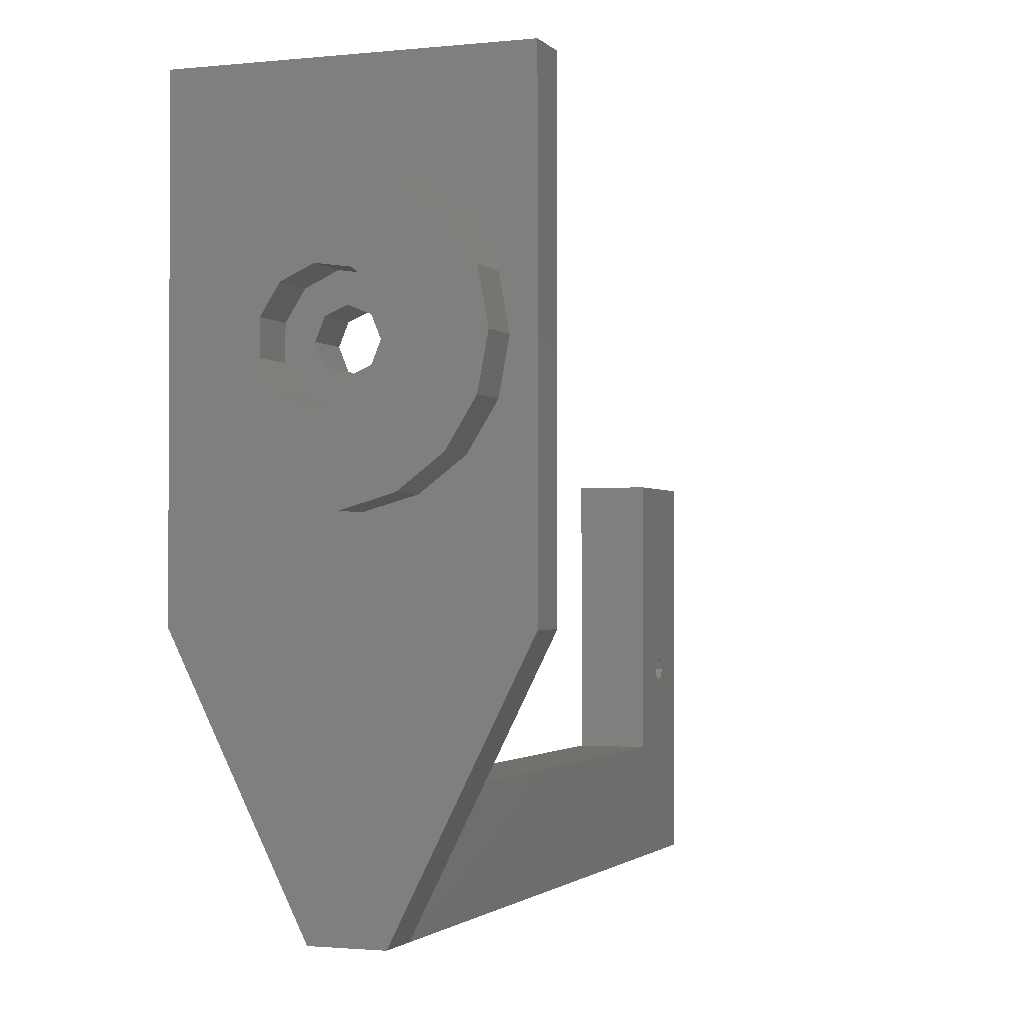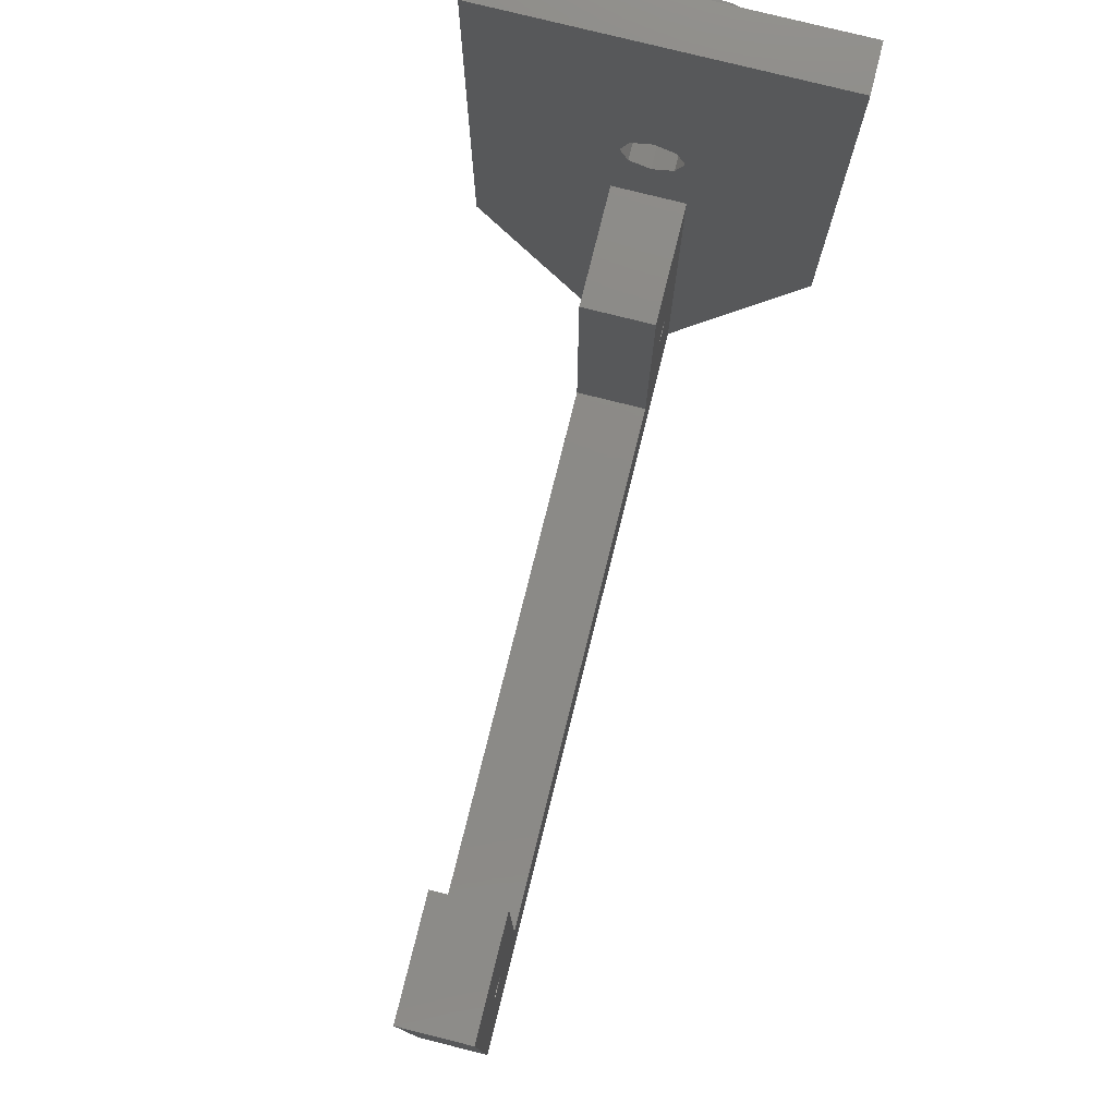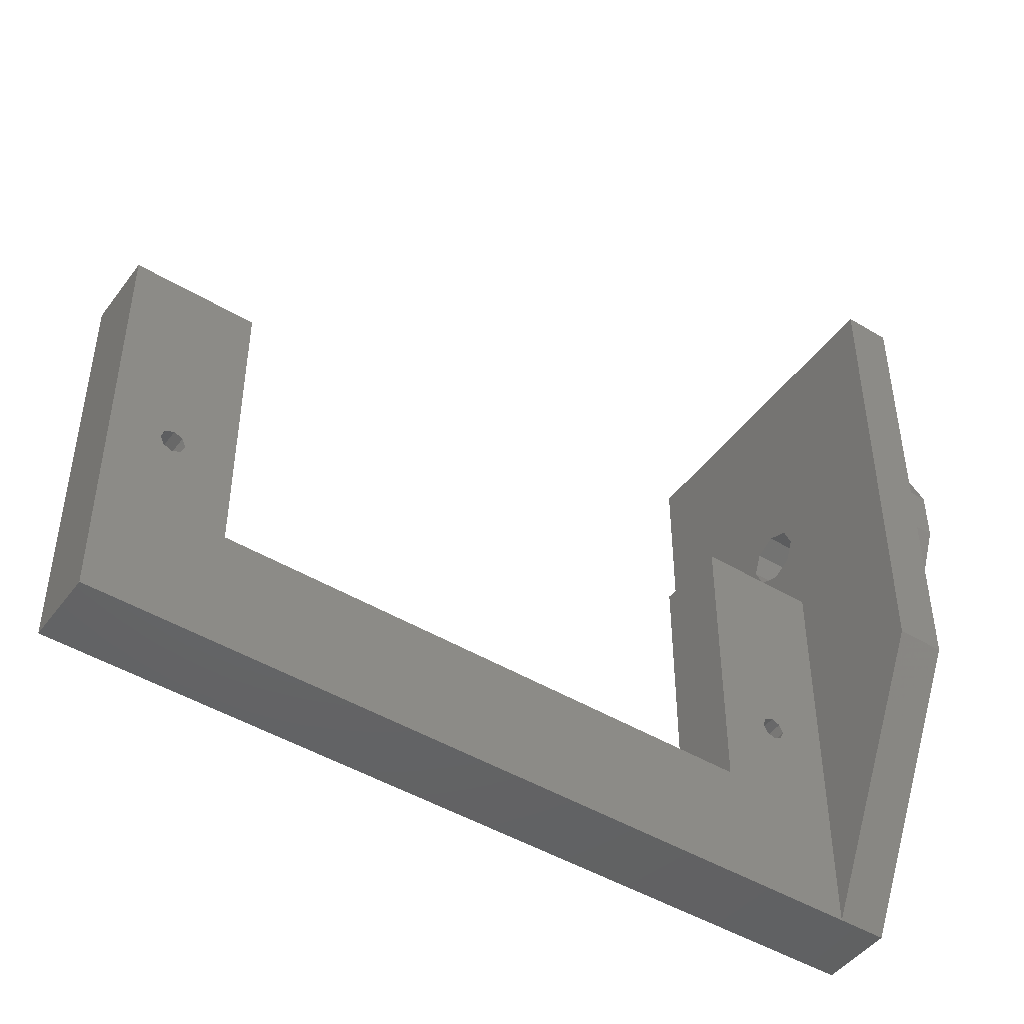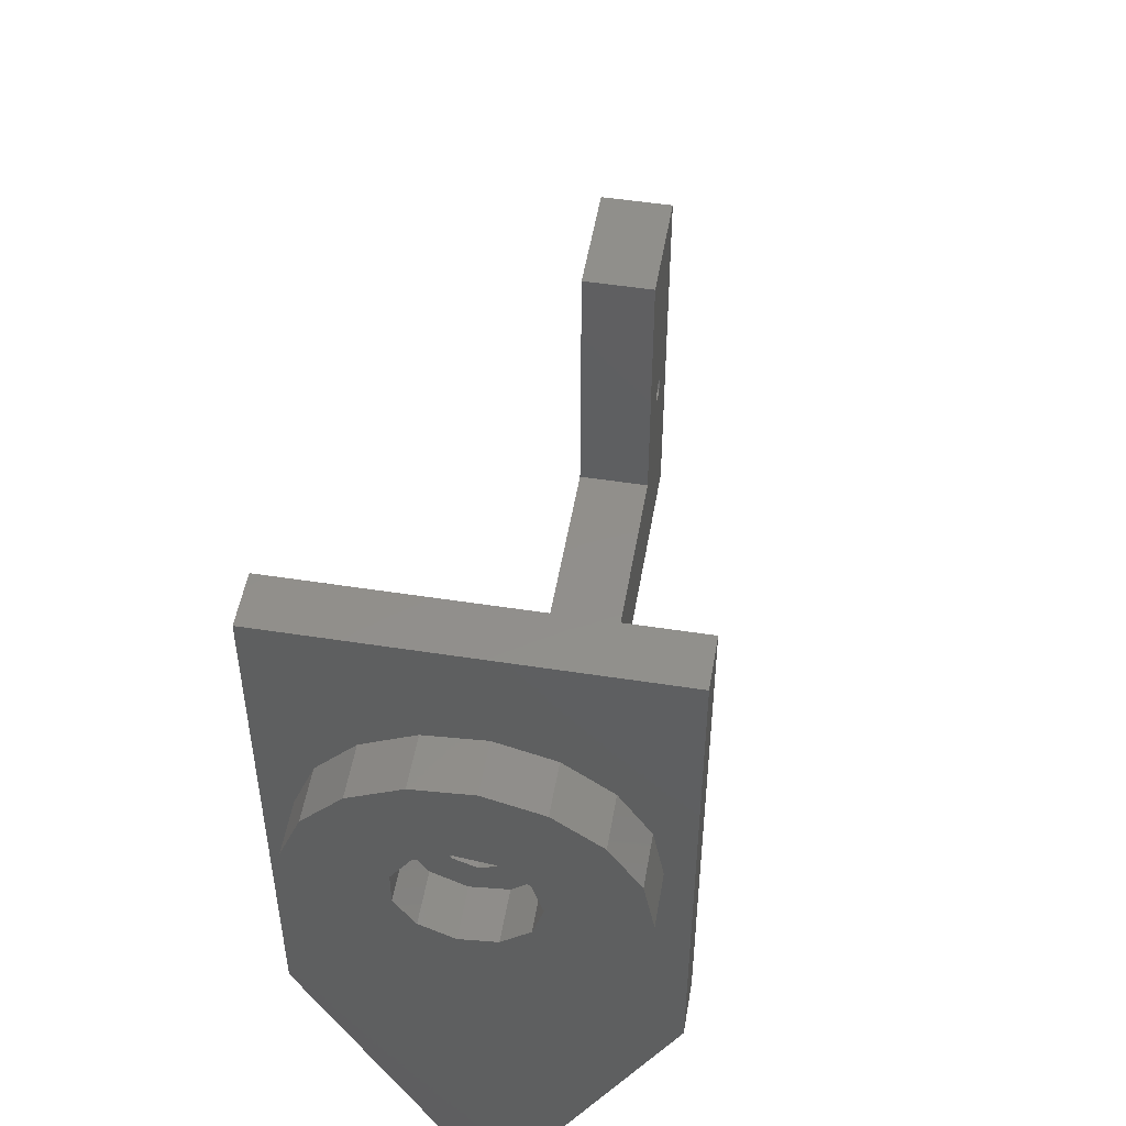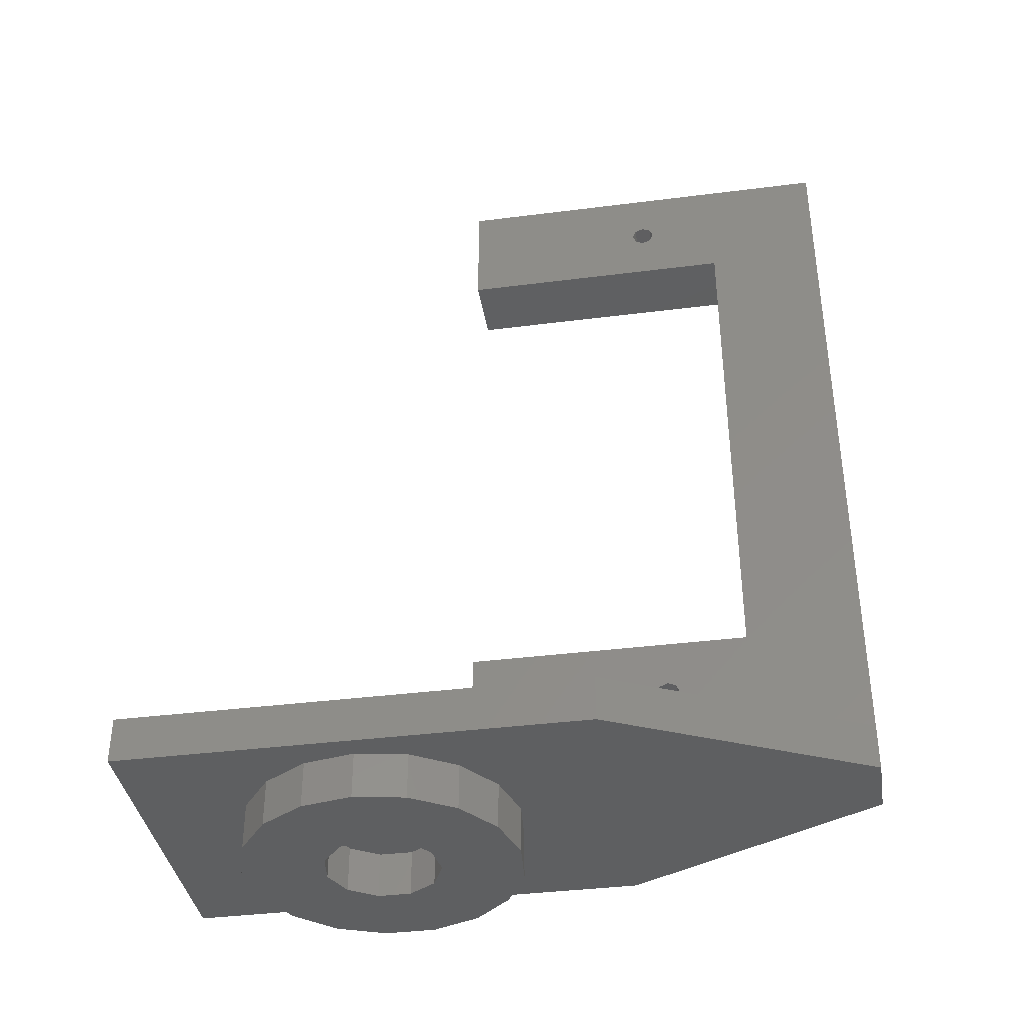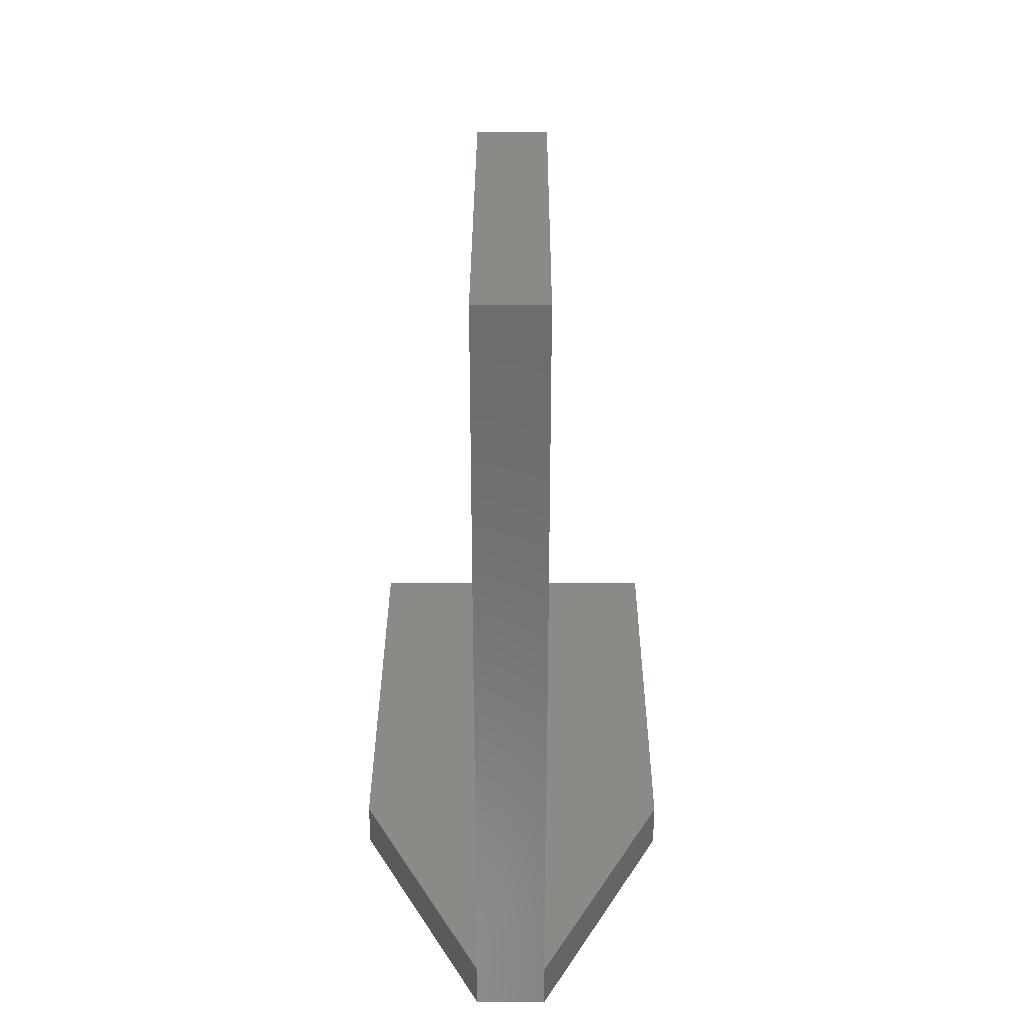
<metadata>
{"format":"stl","ext":"stl","renderer":"f3d","projection":"perspective","resolution":1024,"background":"white","views":[{"elev":-1.7,"azim":-159.6,"up":"+Y"},{"elev":78.0,"azim":14.0,"up":"+Y"},{"elev":-46.3,"azim":55.5,"up":"+Y"},{"elev":50.9,"azim":-170.4,"up":"+Y"},{"elev":-38.1,"azim":-80.8,"up":"+Z"},{"elev":31.7,"azim":0.2,"up":"+Z"}]}
</metadata>
<code>
# stl→obj: 130 verts, 268 faces
v -18.04 -19.64 36.7
v -18.04 -11.14 34.7
v -18.04 -2.644 36.7
v -18.04 -10.79 34.55
v -18.04 -2.644 31.7
v -18.04 -10.64 34.2
v -18.04 -10.79 33.85
v -18.04 -14.64 31.7
v -18.04 -11.14 33.7
v -18.04 -11.5 33.85
v -18.04 -11.64 34.2
v -18.04 -11.5 34.55
v -18.04 -14.64 9
v -18.04 -19.64 4
v -18.04 -11.14 7
v -18.04 -2.644 9
v -18.04 -10.79 6.854
v -18.04 -2.644 4
v -18.04 -10.64 6.5
v -18.04 -11.14 6
v -18.04 -11.5 6.146
v -18.04 -11.64 6.5
v -18.04 -11.5 6.854
v -18.04 -10.79 6.146
v -21.04 -2.644 9
v -21.04 -2.644 4
v -21.04 -14.64 9
v -21.04 -10.79 6.854
v -21.04 -11.14 7
v -21.04 -11.5 6.854
v -21.04 -11.64 6.5
v -21.04 -11.5 6.146
v -21.04 -10.79 6.146
v -21.04 -11.14 6
v -21.04 -19.64 4
v -21.04 -14.64 31.7
v -21.04 -19.64 36.7
v -21.04 -11.14 33.7
v -21.04 -2.644 31.7
v -21.04 -10.79 33.85
v -21.04 -2.644 36.7
v -21.04 -10.64 34.2
v -21.04 -11.14 34.7
v -21.04 -11.5 34.55
v -21.04 -11.64 34.2
v -21.04 -11.5 33.85
v -21.04 -10.79 34.55
v -21.04 -10.64 6.5
v -26.54 -8.644 4
v -12.54 -8.644 4
v -12.54 11.36 4
v -18.29 1.356 4
v -18.66 0.4724 4
v -19.54 0.1062 4
v -20.43 0.4724 4
v -26.54 11.36 4
v -20.79 1.356 4
v -20.43 2.24 4
v -19.54 2.606 4
v -18.66 2.24 4
v -18.04 -19.64 2
v -21.04 -19.64 2
v -12.54 -8.644 2
v -12.54 11.36 2
v -26.54 11.36 2
v -26.54 -8.644 2
v -20.43 0.4724 2
v -20.79 1.356 2
v -19.54 0.1062 2
v -18.66 0.4724 2
v -18.29 1.356 2
v -18.66 2.24 2
v -19.54 2.606 2
v -20.43 2.24 2
v -25.54 1.356 2
v -25.14 -0.8112 2
v -23.98 -2.686 2
v -22.22 -4.015 2
v -20.1 -4.618 2
v -13.64 0.2538 2
v -13.64 2.459 2
v -17.9 7.127 2
v -20.1 7.331 2
v -22.22 6.727 2
v -23.98 5.398 2
v -15.93 6.144 2
v -14.44 4.515 2
v -14.44 -1.802 2
v -15.93 -3.432 2
v -17.9 -4.415 2
v -25.14 3.524 2
v -21.64 0.004648 2
v -22.04 1.356 2
v -20.58 -0.9178 2
v -21.64 2.708 2
v -19.19 -1.118 2
v -17.9 -0.5331 2
v -17.14 0.6519 2
v -17.14 2.061 2
v -17.9 3.246 2
v -19.19 3.831 2
v -20.58 3.63 2
v -25.54 1.356 0
v -25.14 -0.8112 0
v -23.98 -2.686 0
v -22.22 -4.015 0
v -20.1 -4.618 0
v -17.9 -4.415 0
v -15.93 -3.432 0
v -14.44 -1.802 0
v -13.64 0.2538 0
v -13.64 2.459 0
v -14.44 4.515 0
v -15.93 6.144 0
v -17.9 7.127 0
v -20.1 7.331 0
v -22.22 6.727 0
v -23.98 5.398 0
v -25.14 3.524 0
v -21.64 0.004648 0
v -22.04 1.356 0
v -20.58 -0.9178 0
v -19.19 -1.118 0
v -17.9 -0.5331 0
v -17.14 0.6519 0
v -17.14 2.061 0
v -17.9 3.246 0
v -19.19 3.831 0
v -20.58 3.63 0
v -21.64 2.708 0
f 1 2 3
f 2 4 3
f 3 4 5
f 4 6 5
f 5 7 8
f 7 9 8
f 8 9 1
f 9 10 1
f 1 11 12
f 11 1 10
f 7 5 6
f 8 1 13
f 1 14 13
f 13 15 16
f 15 17 16
f 16 17 18
f 17 19 18
f 18 20 14
f 20 21 14
f 14 21 13
f 21 22 13
f 13 23 15
f 20 18 24
f 18 19 24
f 23 13 22
f 2 1 12
f 25 26 27
f 26 28 27
f 28 29 27
f 29 30 27
f 30 31 27
f 31 32 27
f 33 26 34
f 26 35 34
f 34 35 32
f 35 27 32
f 27 35 36
f 35 37 36
f 36 38 39
f 38 40 39
f 39 40 41
f 40 42 41
f 41 43 37
f 43 44 37
f 37 44 36
f 44 45 36
f 36 46 38
f 43 41 47
f 41 42 47
f 28 26 48
f 26 33 48
f 46 36 45
f 44 12 11
f 45 44 11
f 43 2 12
f 44 43 12
f 47 4 2
f 43 47 2
f 42 6 4
f 47 42 4
f 40 7 6
f 42 40 6
f 38 9 7
f 40 38 7
f 46 10 9
f 38 46 9
f 45 11 10
f 46 45 10
f 30 23 22
f 31 30 22
f 29 15 23
f 30 29 23
f 28 17 15
f 29 28 15
f 48 19 17
f 28 48 17
f 33 24 19
f 48 33 19
f 34 20 24
f 33 34 24
f 32 21 20
f 34 32 20
f 31 22 21
f 32 31 21
f 35 26 49
f 14 50 18
f 50 51 18
f 51 52 18
f 18 53 26
f 53 54 26
f 26 54 49
f 54 55 49
f 49 55 56
f 55 57 56
f 56 58 51
f 58 59 51
f 51 59 60
f 58 56 57
f 53 18 52
f 52 51 60
f 16 18 26
f 16 26 25
f 25 27 13
f 25 13 16
f 8 13 27
f 8 27 36
f 39 5 8
f 39 8 36
f 41 3 5
f 41 5 39
f 37 1 3
f 37 3 41
f 61 14 62
f 14 1 62
f 62 1 35
f 1 37 35
f 61 63 50
f 61 50 14
f 51 50 63
f 51 63 64
f 51 64 65
f 51 65 56
f 65 66 49
f 65 49 56
f 35 49 66
f 35 66 62
f 55 67 68
f 57 55 68
f 54 69 67
f 55 54 67
f 53 70 69
f 54 53 69
f 52 71 70
f 53 52 70
f 60 72 71
f 52 60 71
f 59 73 72
f 60 59 72
f 58 74 73
f 59 58 73
f 57 68 74
f 58 57 74
f 65 75 66
f 75 76 66
f 66 76 62
f 76 77 62
f 62 77 61
f 77 78 61
f 61 78 63
f 78 79 63
f 63 80 64
f 80 81 64
f 64 82 65
f 82 83 65
f 65 84 85
f 84 65 83
f 82 64 86
f 86 64 87
f 64 81 87
f 80 63 88
f 88 63 89
f 63 90 89
f 90 63 79
f 75 65 91
f 65 85 91
f 92 93 94
f 93 95 94
f 94 67 96
f 67 69 96
f 96 69 97
f 69 70 97
f 97 70 98
f 70 71 98
f 98 71 99
f 71 72 99
f 99 72 100
f 72 73 100
f 100 73 101
f 73 74 101
f 101 74 102
f 74 68 102
f 102 68 95
f 68 67 95
f 95 67 94
f 103 104 76
f 103 76 75
f 104 105 77
f 104 77 76
f 105 106 78
f 105 78 77
f 106 107 79
f 106 79 78
f 107 108 90
f 107 90 79
f 108 109 89
f 108 89 90
f 109 110 88
f 109 88 89
f 110 111 80
f 110 80 88
f 111 112 81
f 111 81 80
f 112 113 87
f 112 87 81
f 113 114 86
f 113 86 87
f 114 115 82
f 114 82 86
f 115 116 83
f 115 83 82
f 116 117 84
f 116 84 83
f 117 118 85
f 117 85 84
f 118 119 91
f 118 91 85
f 119 103 75
f 119 75 91
f 92 120 121
f 93 92 121
f 94 122 120
f 92 94 120
f 96 123 122
f 94 96 122
f 97 124 123
f 96 97 123
f 98 125 124
f 97 98 124
f 99 126 125
f 98 99 125
f 100 127 126
f 99 100 126
f 101 128 127
f 100 101 127
f 102 129 128
f 101 102 128
f 95 130 129
f 102 95 129
f 93 121 130
f 95 93 130
f 104 103 105
f 103 119 105
f 105 119 106
f 119 118 106
f 106 118 107
f 118 120 107
f 107 120 108
f 120 122 108
f 108 122 109
f 122 123 109
f 109 123 110
f 123 124 110
f 110 124 111
f 124 125 111
f 111 125 112
f 125 126 112
f 112 126 113
f 126 127 113
f 113 127 114
f 127 128 114
f 114 128 115
f 128 129 115
f 115 129 116
f 129 130 116
f 116 130 117
f 130 121 117
f 117 121 118
f 120 118 121

</code>
